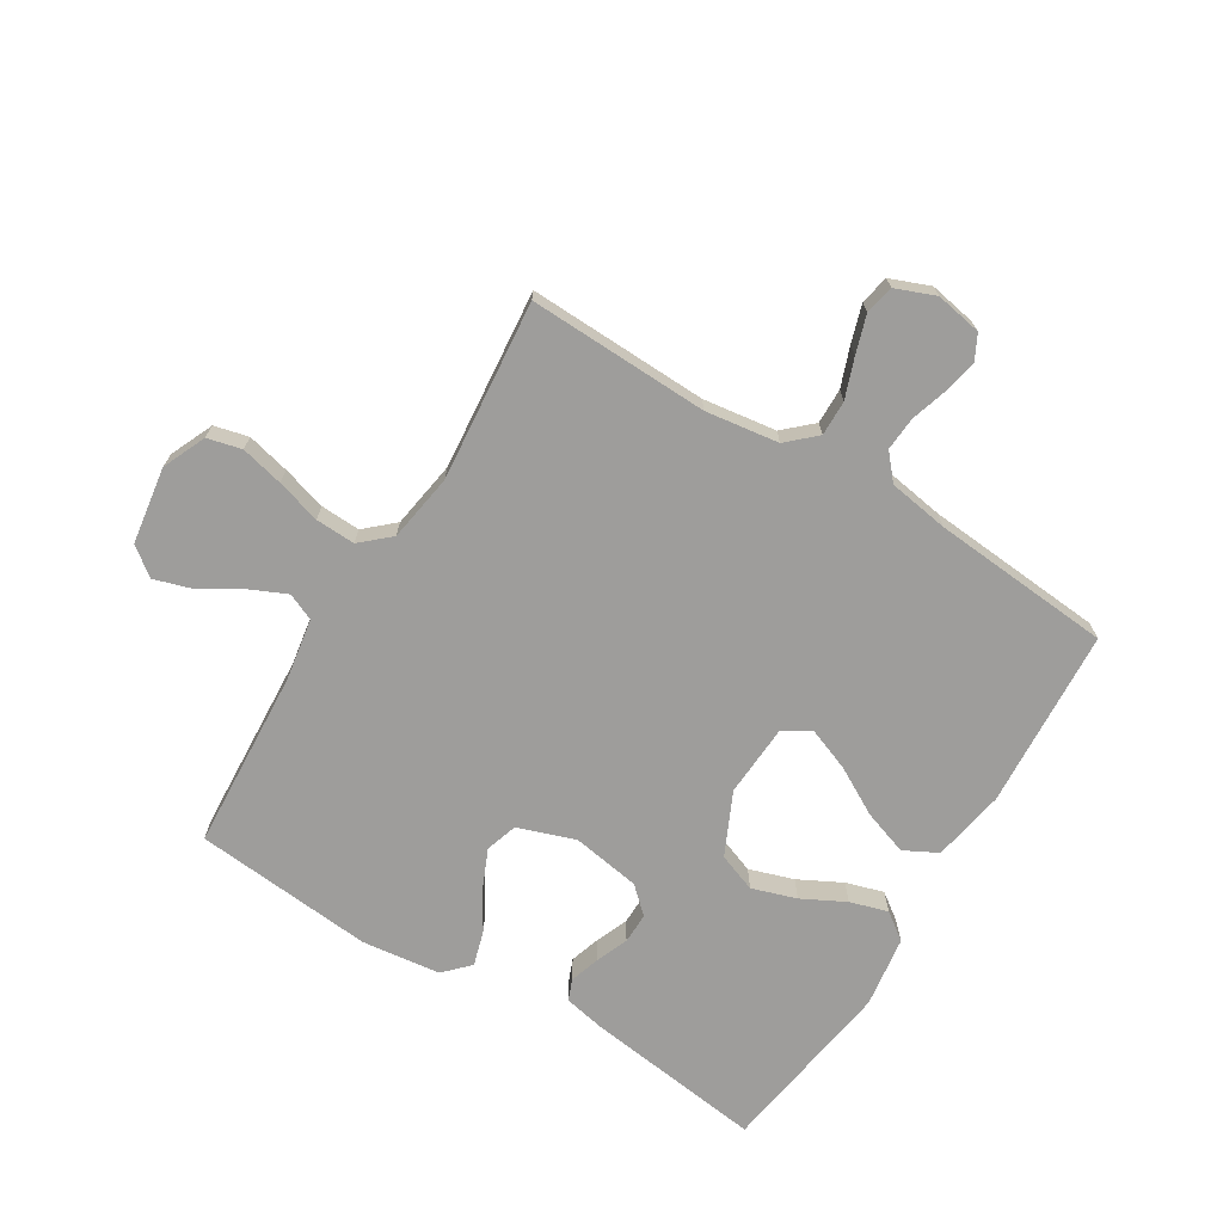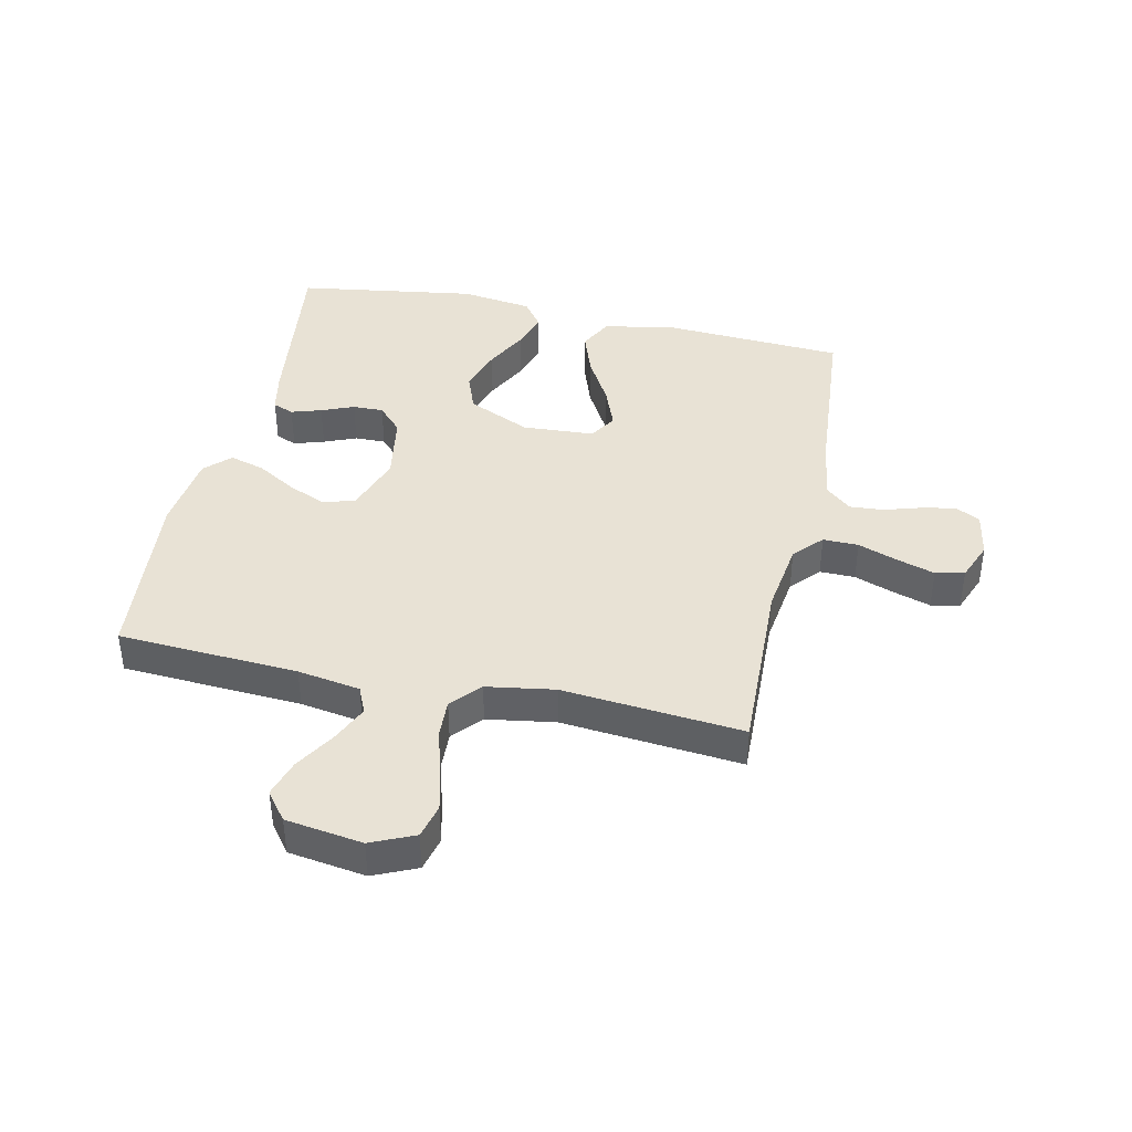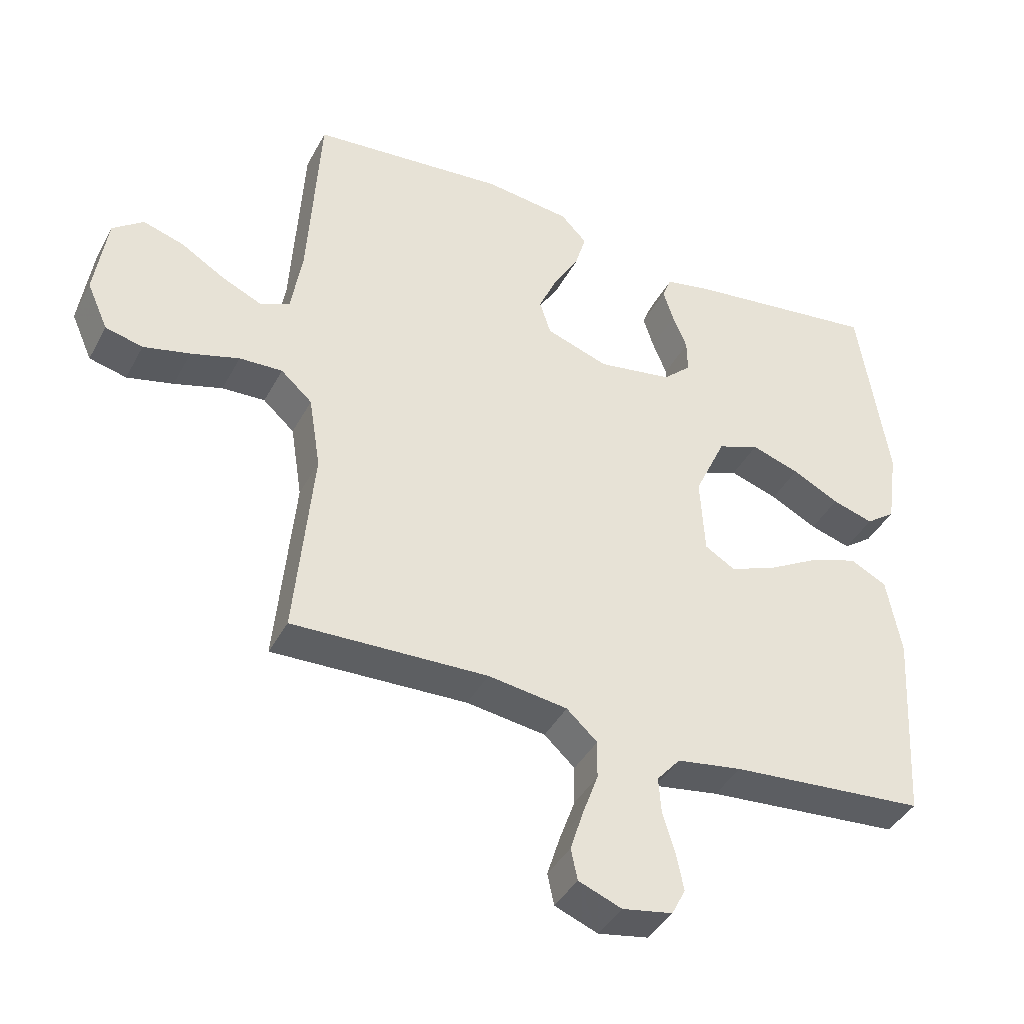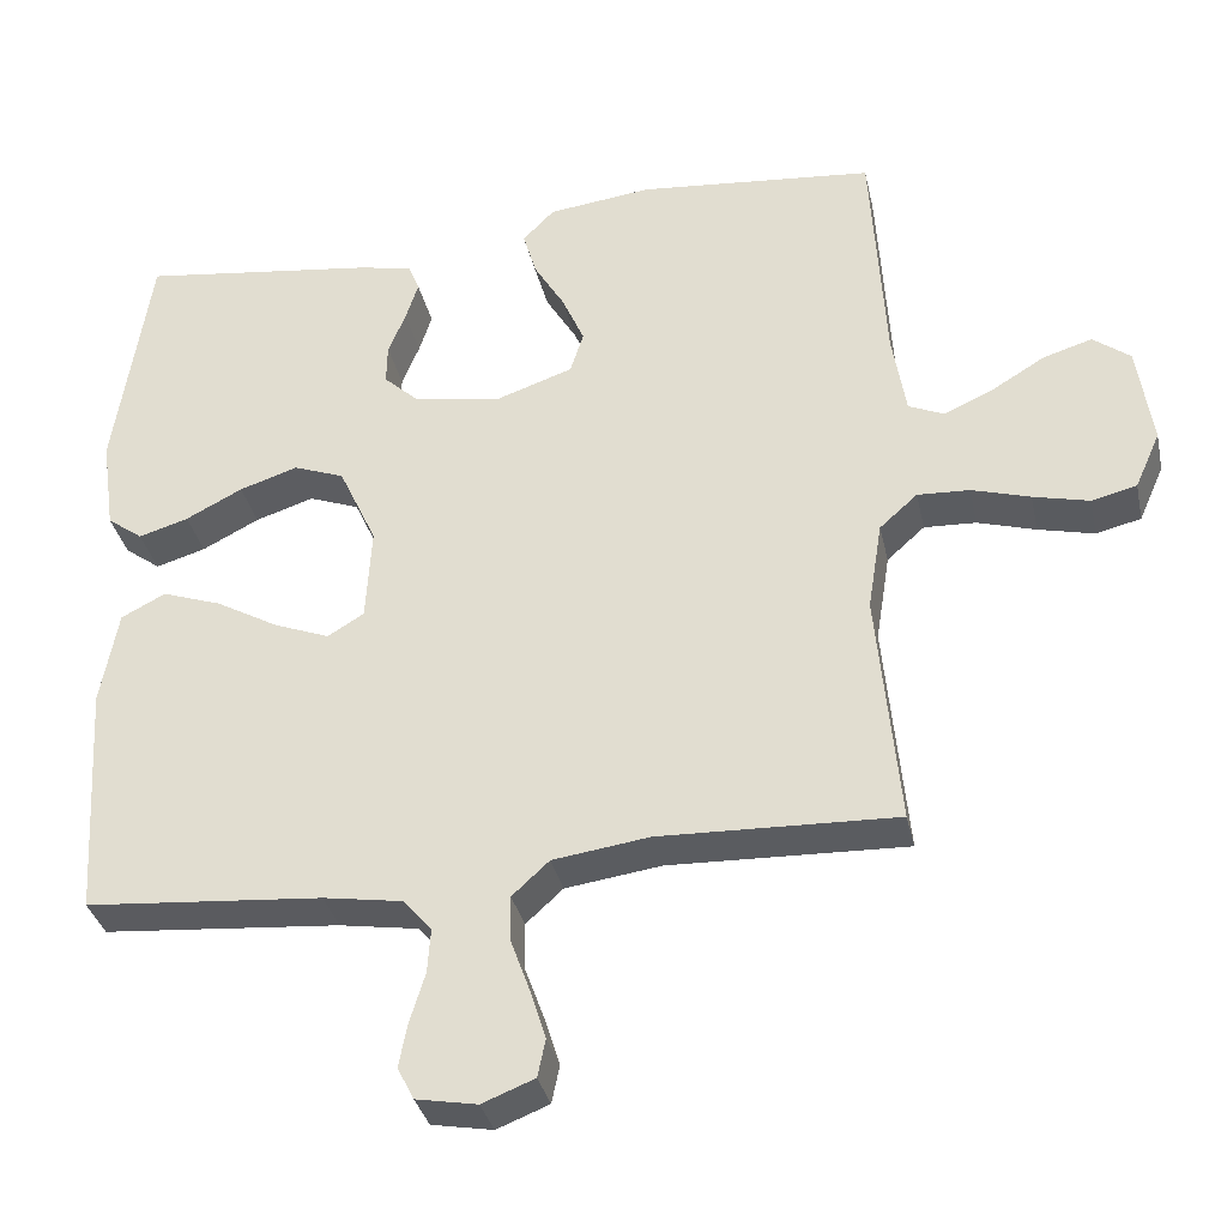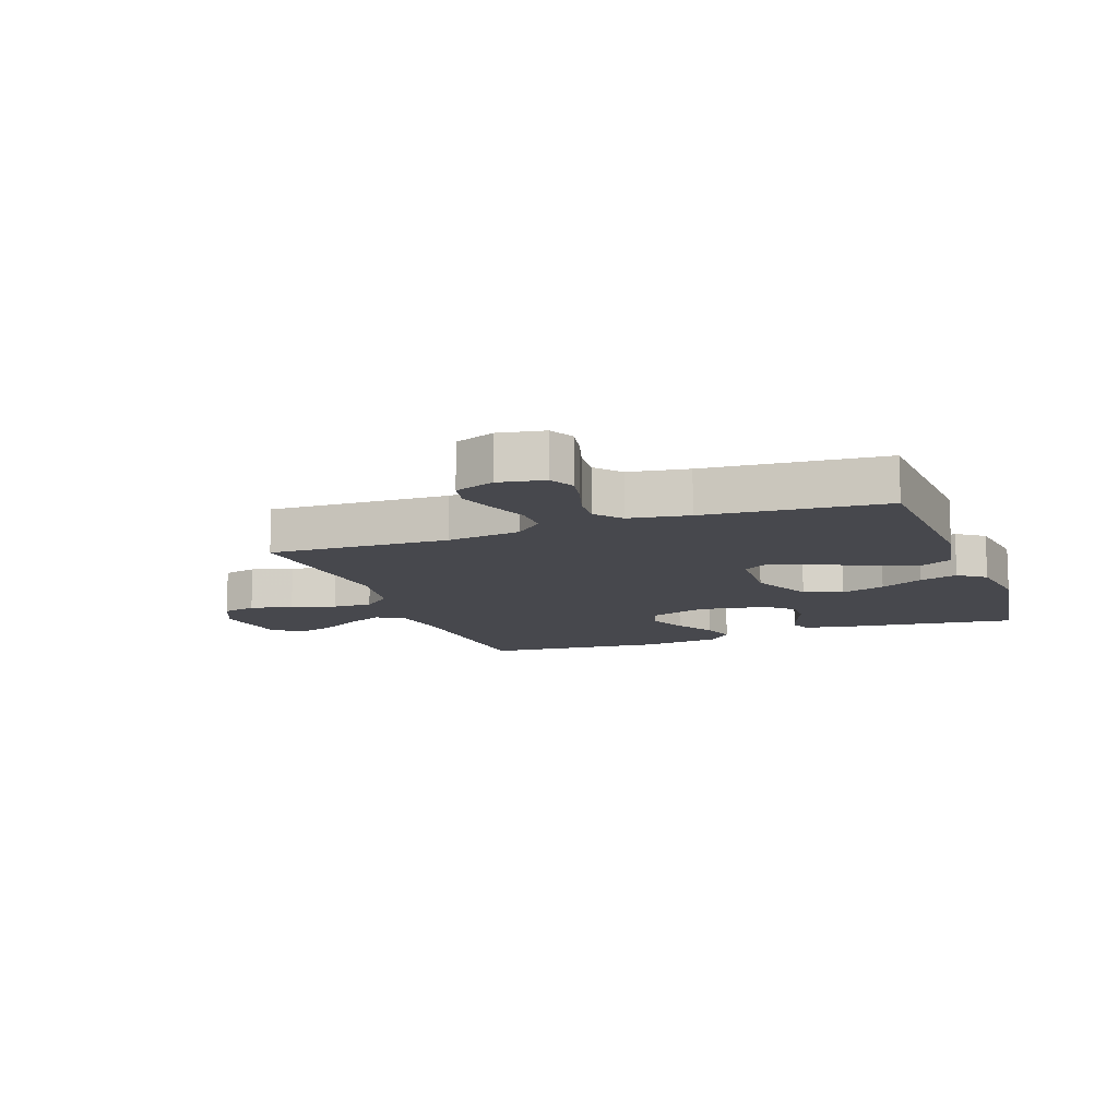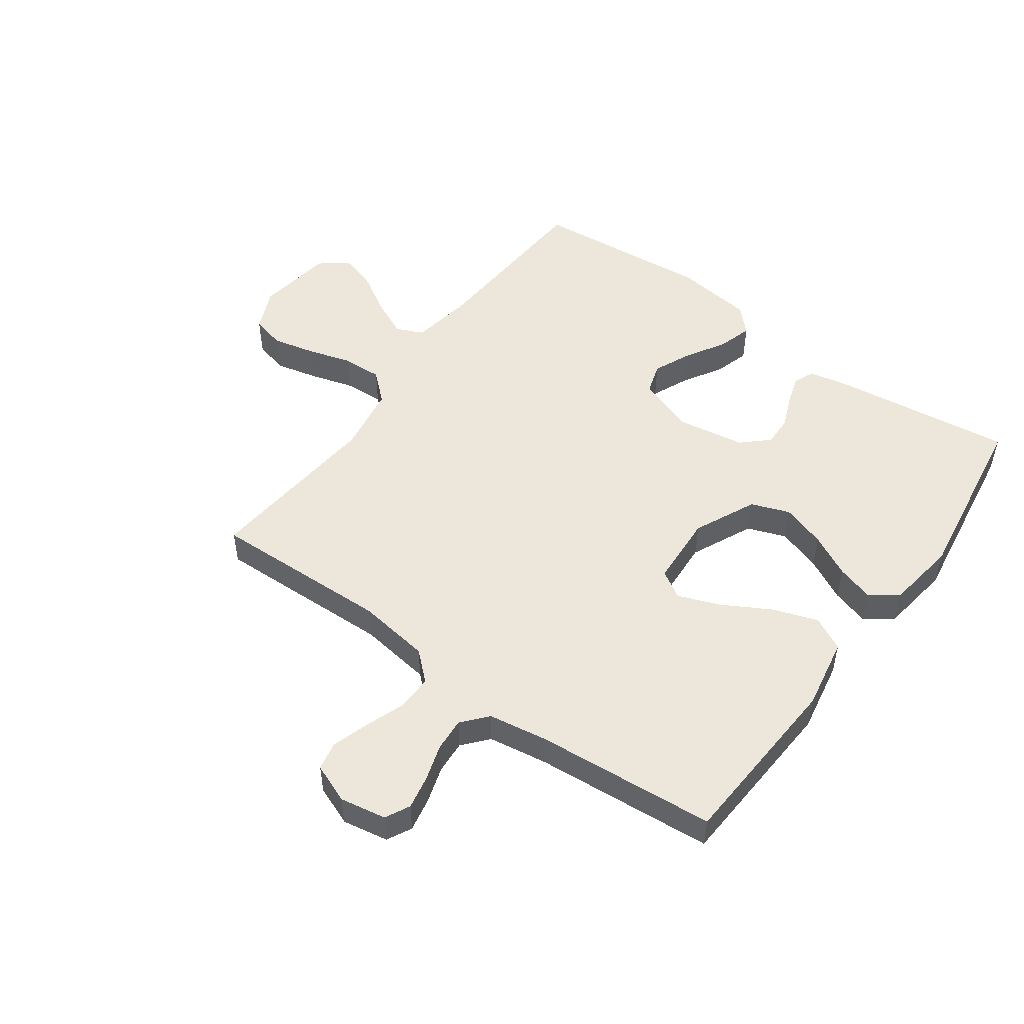
<metadata>
{"format":"obj","ext":"obj","renderer":"f3d","projection":"perspective","resolution":1024,"background":"white","views":[{"elev":-70.6,"azim":148.6,"up":"+Y"},{"elev":40.7,"azim":102.3,"up":"+Y"},{"elev":-40.7,"azim":154.0,"up":"+Z"},{"elev":-34.3,"azim":12.2,"up":"+Z"},{"elev":-11.8,"azim":-160.1,"up":"+Y"},{"elev":50.7,"azim":-144.0,"up":"+Y"}]}
</metadata>
<code>
v 0.5 0.07 -0.5
v 0.2 0.07 -0.49
v 0.078 0.07 -0.507
v 0.031 0.07 -0.55
v 0.032 0.07 -0.609
v 0.056 0.07 -0.675
v 0.076 0.07 -0.738
v 0.066 0.07 -0.786
v 0 0.07 -0.812
v -0.077 0.07 -0.798
v -0.098 0.07 -0.757
v -0.087 0.07 -0.701
v -0.068 0.07 -0.639
v -0.064 0.07 -0.583
v -0.1 0.07 -0.541
v -0.2 0.07 -0.525
v -0.5 0.07 -0.5
v -0.518 0.07 -0.2
v -0.496 0.07 -0.079
v -0.44 0.07 -0.05
v -0.365 0.07 -0.076
v -0.285 0.07 -0.121
v -0.215 0.07 -0.148
v -0.169 0.07 -0.12
v -0.162 0.07 0
v -0.21 0.07 0.104
v -0.274 0.07 0.128
v -0.348 0.07 0.104
v -0.42 0.07 0.067
v -0.483 0.07 0.048
v -0.528 0.07 0.081
v -0.545 0.07 0.2
v -0.5 0.07 0.5
v -0.2 0.07 0.461
v -0.132 0.07 0.447
v -0.118 0.07 0.412
v -0.134 0.07 0.362
v -0.156 0.07 0.308
v -0.157 0.07 0.257
v -0.114 0.07 0.217
v 0 0.07 0.198
v 0.096 0.07 0.231
v 0.113 0.07 0.284
v 0.085 0.07 0.348
v 0.046 0.07 0.413
v 0.029 0.07 0.471
v 0.069 0.07 0.512
v 0.2 0.07 0.528
v 0.5 0.07 0.5
v 0.518 0.07 0.2
v 0.535 0.07 0.096
v 0.58 0.07 0.076
v 0.642 0.07 0.104
v 0.71 0.07 0.145
v 0.772 0.07 0.164
v 0.819 0.07 0.128
v 0.838 0.07 0
v 0.806 0.07 -0.072
v 0.749 0.07 -0.086
v 0.678 0.07 -0.069
v 0.604 0.07 -0.047
v 0.538 0.07 -0.044
v 0.49 0.07 -0.087
v 0.472 0.07 -0.2
v 0.5 0 -0.5
v 0.2 0 -0.49
v 0.078 0 -0.507
v 0.031 0 -0.55
v 0.032 0 -0.609
v 0.056 0 -0.675
v 0.076 0 -0.738
v 0.066 0 -0.786
v 0 0 -0.812
v -0.077 0 -0.798
v -0.098 0 -0.757
v -0.087 0 -0.701
v -0.068 0 -0.639
v -0.064 0 -0.583
v -0.1 0 -0.541
v -0.2 0 -0.525
v -0.5 0 -0.5
v -0.518 0 -0.2
v -0.496 0 -0.079
v -0.44 0 -0.05
v -0.365 0 -0.076
v -0.285 0 -0.121
v -0.215 0 -0.148
v -0.169 0 -0.12
v -0.162 0 0
v -0.21 0 0.104
v -0.274 0 0.128
v -0.348 0 0.104
v -0.42 0 0.067
v -0.483 0 0.048
v -0.528 0 0.081
v -0.545 0 0.2
v -0.5 0 0.5
v -0.2 0 0.461
v -0.132 0 0.447
v -0.118 0 0.412
v -0.134 0 0.362
v -0.156 0 0.308
v -0.157 0 0.257
v -0.114 0 0.217
v 0 0 0.198
v 0.096 0 0.231
v 0.113 0 0.284
v 0.085 0 0.348
v 0.046 0 0.413
v 0.029 0 0.471
v 0.069 0 0.512
v 0.2 0 0.528
v 0.5 0 0.5
v 0.518 0 0.2
v 0.535 0 0.096
v 0.58 0 0.076
v 0.642 0 0.104
v 0.71 0 0.145
v 0.772 0 0.164
v 0.819 0 0.128
v 0.838 0 0
v 0.806 0 -0.072
v 0.749 0 -0.086
v 0.678 0 -0.069
v 0.604 0 -0.047
v 0.538 0 -0.044
v 0.49 0 -0.087
v 0.472 0 -0.2
f 58 59 60 61
f 56 57 58 61
f 56 61 62
f 53 54 55 56
f 52 53 56 62
f 51 52 62 63
f 47 48 49 50
f 47 50 51 63
f 44 45 46 47
f 43 44 47 63
f 35 36 37 38
f 33 34 35 38
f 33 38 39
f 32 33 39 40
f 28 29 30 31
f 27 28 31 32
f 19 20 21 22
f 19 22 23
f 16 17 18 19
f 15 16 19 23
f 14 15 23 24
f 10 11 12 13
f 10 13 14
f 9 10 14
f 5 6 7 8
f 5 8 9 14
f 64 1 2
f 64 2 3
f 42 43 63 64
f 41 42 64 3
f 27 32 40 41
f 26 27 41
f 25 26 41 3
f 24 25 3 4
f 4 5 14 24
f 125 124 123 122
f 125 122 121 120
f 126 125 120
f 120 119 118 117
f 126 120 117 116
f 127 126 116 115
f 114 113 112 111
f 127 115 114 111
f 111 110 109 108
f 127 111 108 107
f 102 101 100 99
f 102 99 98 97
f 103 102 97
f 104 103 97 96
f 95 94 93 92
f 96 95 92 91
f 86 85 84 83
f 87 86 83
f 83 82 81 80
f 87 83 80 79
f 88 87 79 78
f 77 76 75 74
f 78 77 74
f 78 74 73
f 72 71 70 69
f 78 73 72 69
f 66 65 128
f 67 66 128
f 128 127 107 106
f 67 128 106 105
f 105 104 96 91
f 105 91 90
f 67 105 90 89
f 68 67 89 88
f 88 78 69 68
f 1 65 66 2
f 2 66 67 3
f 3 67 68 4
f 4 68 69 5
f 5 69 70 6
f 6 70 71 7
f 7 71 72 8
f 8 72 73 9
f 9 73 74 10
f 10 74 75 11
f 11 75 76 12
f 12 76 77 13
f 13 77 78 14
f 14 78 79 15
f 15 79 80 16
f 16 80 81 17
f 17 81 82 18
f 18 82 83 19
f 19 83 84 20
f 20 84 85 21
f 21 85 86 22
f 22 86 87 23
f 23 87 88 24
f 24 88 89 25
f 25 89 90 26
f 26 90 91 27
f 27 91 92 28
f 28 92 93 29
f 29 93 94 30
f 30 94 95 31
f 31 95 96 32
f 32 96 97 33
f 33 97 98 34
f 34 98 99 35
f 35 99 100 36
f 36 100 101 37
f 37 101 102 38
f 38 102 103 39
f 39 103 104 40
f 40 104 105 41
f 41 105 106 42
f 42 106 107 43
f 43 107 108 44
f 44 108 109 45
f 45 109 110 46
f 46 110 111 47
f 47 111 112 48
f 48 112 113 49
f 49 113 114 50
f 50 114 115 51
f 51 115 116 52
f 52 116 117 53
f 53 117 118 54
f 54 118 119 55
f 55 119 120 56
f 56 120 121 57
f 57 121 122 58
f 58 122 123 59
f 59 123 124 60
f 60 124 125 61
f 61 125 126 62
f 62 126 127 63
f 63 127 128 64
f 64 128 65 1

</code>
